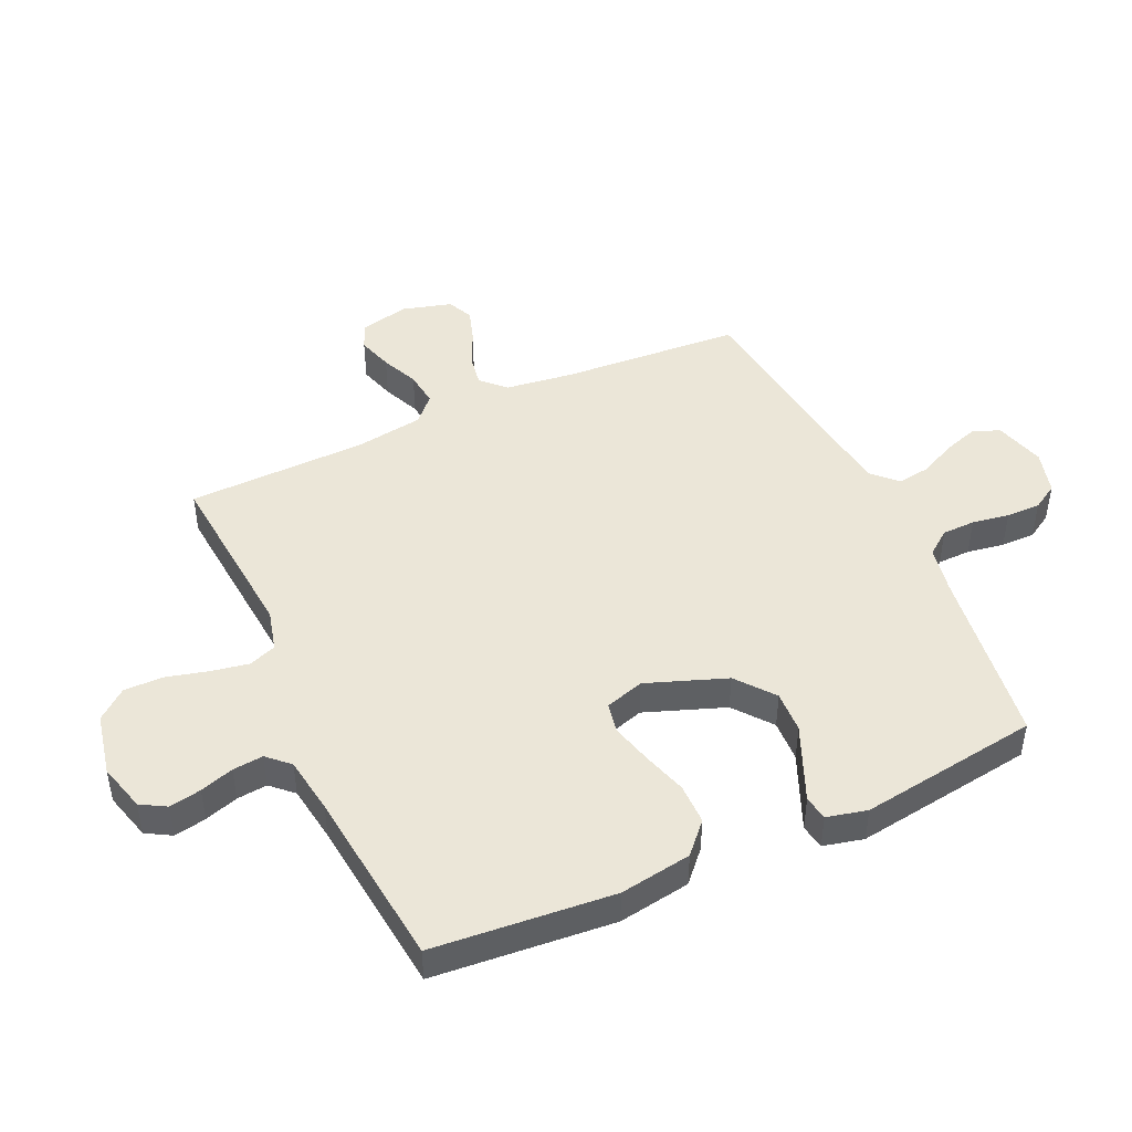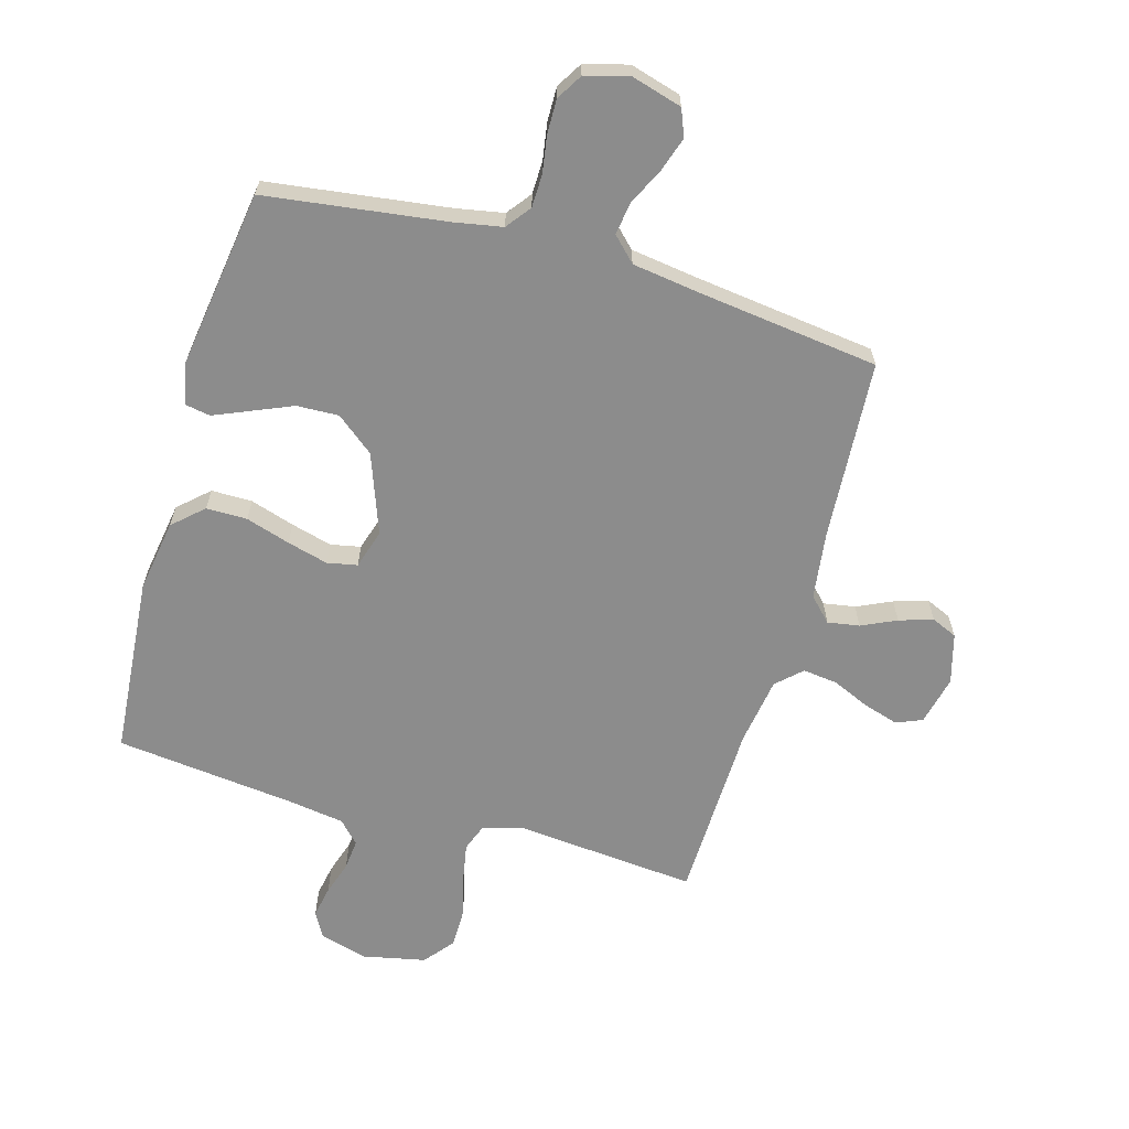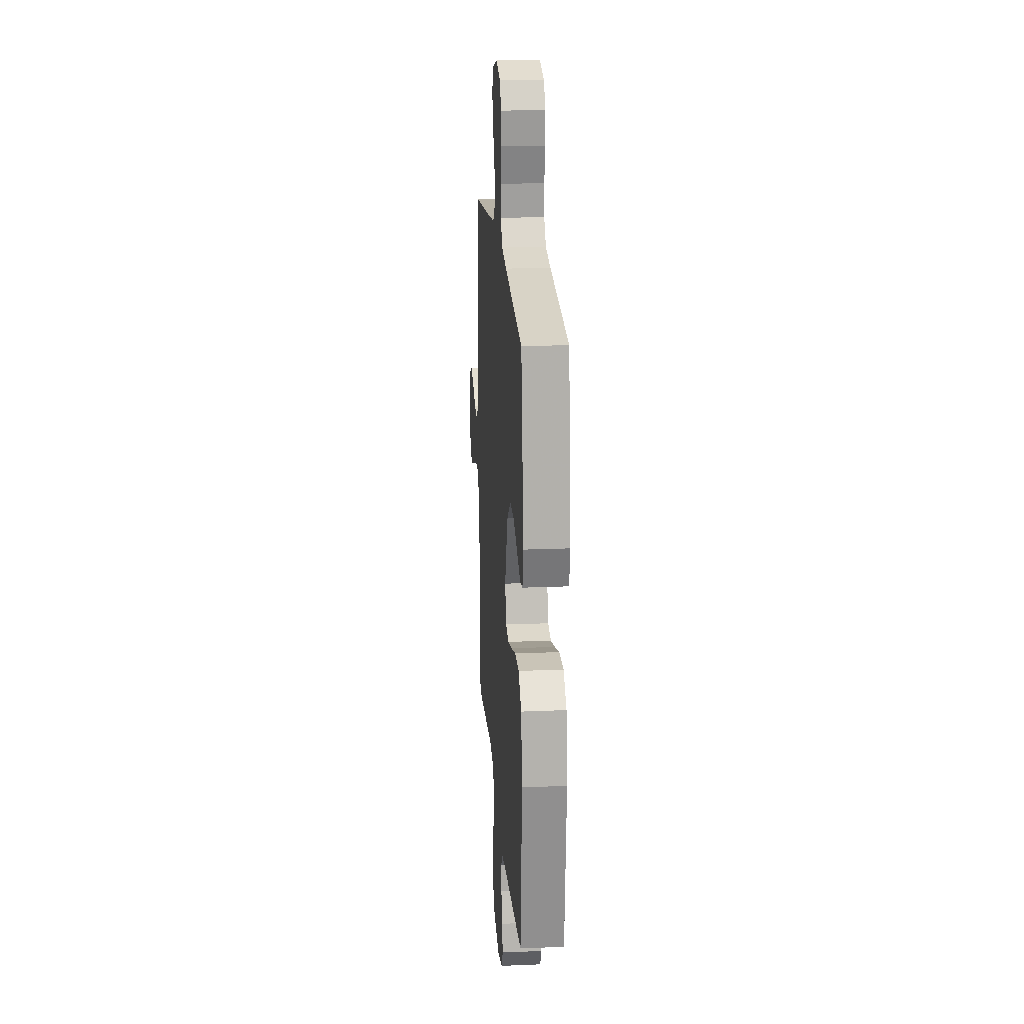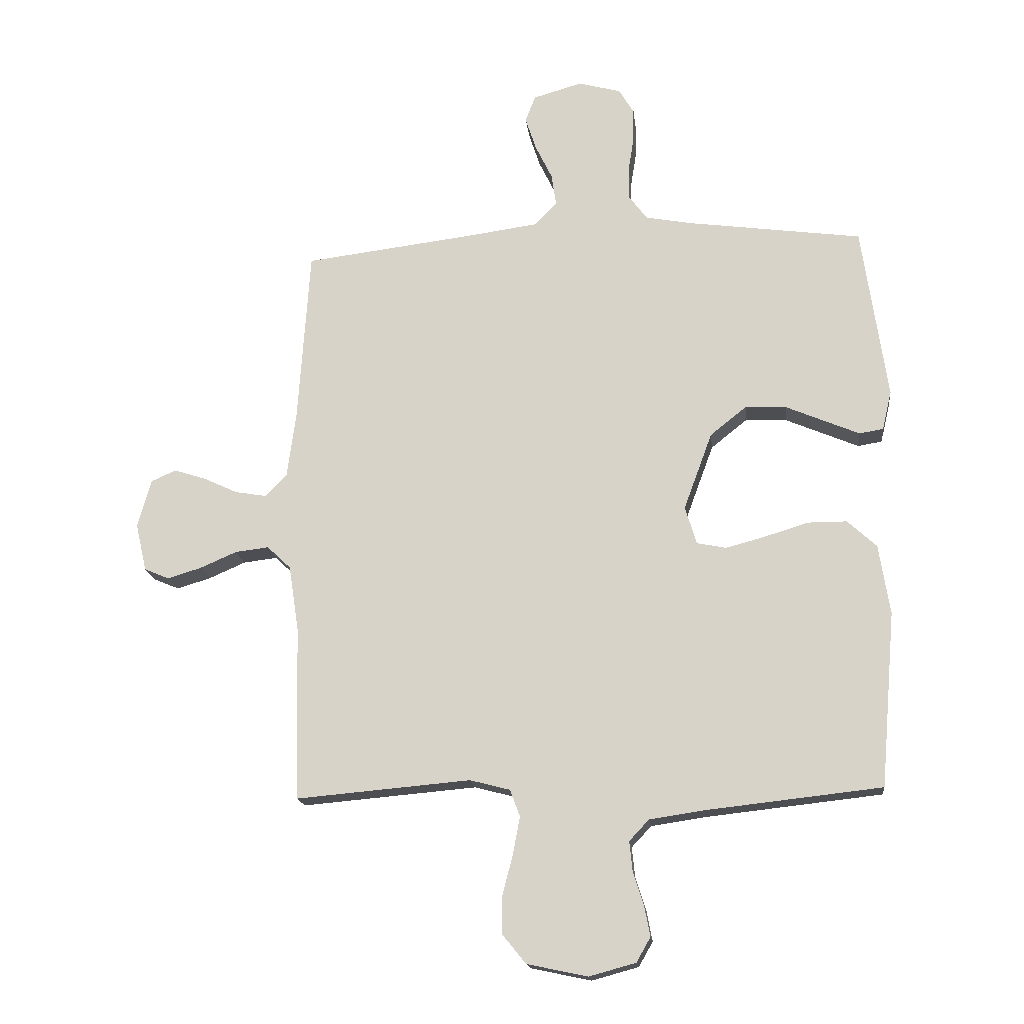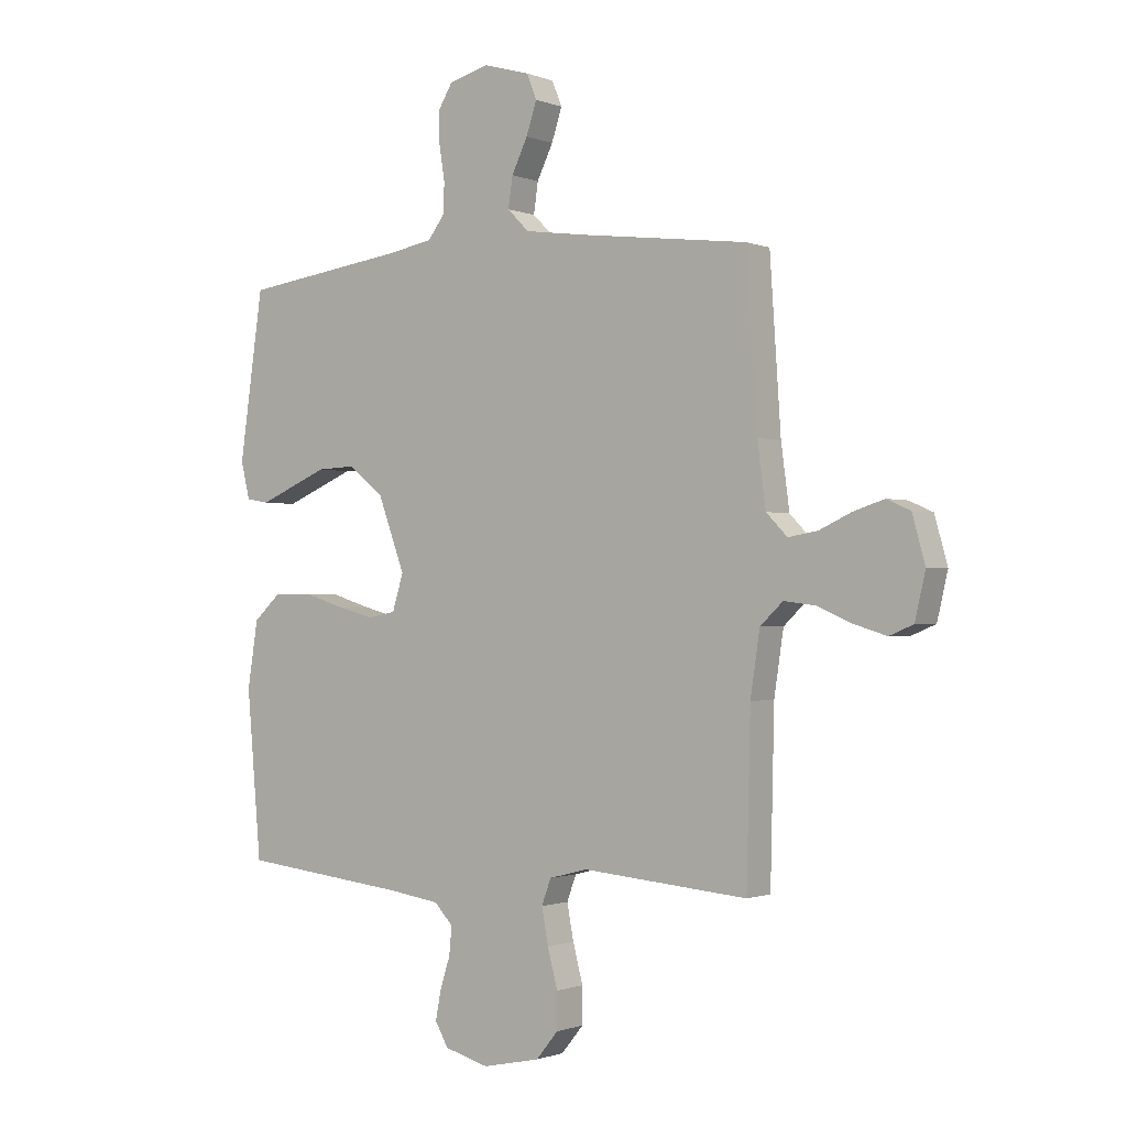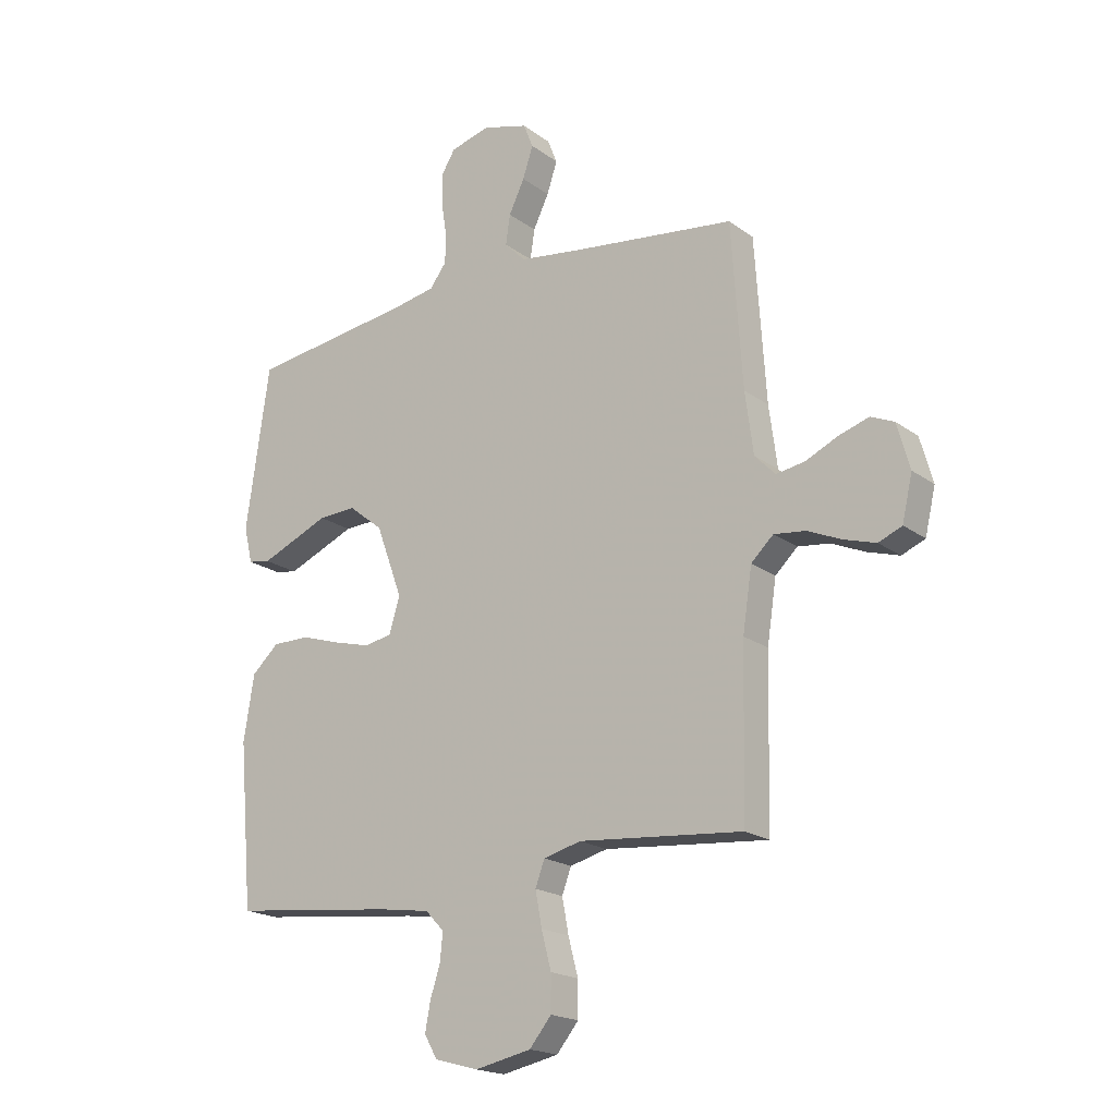
<metadata>
{"format":"obj","ext":"obj","renderer":"f3d","projection":"perspective","resolution":1024,"background":"white","views":[{"elev":46.2,"azim":-114.6,"up":"+Y"},{"elev":-64.2,"azim":-16.1,"up":"+Y"},{"elev":20.0,"azim":-94.4,"up":"+Z"},{"elev":-16.9,"azim":-173.6,"up":"+Z"},{"elev":-1.0,"azim":35.8,"up":"+Z"},{"elev":-19.2,"azim":36.6,"up":"+Z"}]}
</metadata>
<code>
v -0.5 0.07 0.5
v -0.2 0.07 0.541
v -0.12 0.07 0.556
v -0.089 0.07 0.597
v -0.088 0.07 0.652
v -0.098 0.07 0.714
v -0.099 0.07 0.771
v -0.073 0.07 0.814
v 0 0.07 0.834
v 0.084 0.07 0.81
v 0.102 0.07 0.765
v 0.083 0.07 0.707
v 0.054 0.07 0.647
v 0.046 0.07 0.592
v 0.085 0.07 0.553
v 0.2 0.07 0.537
v 0.5 0.07 0.5
v 0.52 0.07 0.2
v 0.535 0.07 0.087
v 0.573 0.07 0.048
v 0.626 0.07 0.057
v 0.684 0.07 0.084
v 0.74 0.07 0.102
v 0.783 0.07 0.083
v 0.806 0.07 0
v 0.787 0.07 -0.082
v 0.744 0.07 -0.1
v 0.685 0.07 -0.082
v 0.623 0.07 -0.055
v 0.565 0.07 -0.048
v 0.524 0.07 -0.087
v 0.507 0.07 -0.2
v 0.5 0.07 -0.5
v 0.2 0.07 -0.474
v 0.131 0.07 -0.492
v 0.114 0.07 -0.538
v 0.126 0.07 -0.602
v 0.144 0.07 -0.671
v 0.144 0.07 -0.736
v 0.104 0.07 -0.785
v 0 0.07 -0.807
v -0.08 0.07 -0.785
v -0.104 0.07 -0.743
v -0.094 0.07 -0.69
v -0.076 0.07 -0.634
v -0.071 0.07 -0.583
v -0.105 0.07 -0.547
v -0.2 0.07 -0.533
v -0.5 0.07 -0.5
v -0.526 0.07 -0.2
v -0.507 0.07 -0.08
v -0.457 0.07 -0.034
v -0.389 0.07 -0.034
v -0.315 0.07 -0.057
v -0.247 0.07 -0.075
v -0.197 0.07 -0.065
v -0.177 0.07 0
v -0.226 0.07 0.133
v -0.289 0.07 0.183
v -0.359 0.07 0.18
v -0.427 0.07 0.151
v -0.486 0.07 0.126
v -0.527 0.07 0.133
v -0.543 0.07 0.2
v -0.5 0 0.5
v -0.2 0 0.541
v -0.12 0 0.556
v -0.089 0 0.597
v -0.088 0 0.652
v -0.098 0 0.714
v -0.099 0 0.771
v -0.073 0 0.814
v 0 0 0.834
v 0.084 0 0.81
v 0.102 0 0.765
v 0.083 0 0.707
v 0.054 0 0.647
v 0.046 0 0.592
v 0.085 0 0.553
v 0.2 0 0.537
v 0.5 0 0.5
v 0.52 0 0.2
v 0.535 0 0.087
v 0.573 0 0.048
v 0.626 0 0.057
v 0.684 0 0.084
v 0.74 0 0.102
v 0.783 0 0.083
v 0.806 0 0
v 0.787 0 -0.082
v 0.744 0 -0.1
v 0.685 0 -0.082
v 0.623 0 -0.055
v 0.565 0 -0.048
v 0.524 0 -0.087
v 0.507 0 -0.2
v 0.5 0 -0.5
v 0.2 0 -0.474
v 0.131 0 -0.492
v 0.114 0 -0.538
v 0.126 0 -0.602
v 0.144 0 -0.671
v 0.144 0 -0.736
v 0.104 0 -0.785
v 0 0 -0.807
v -0.08 0 -0.785
v -0.104 0 -0.743
v -0.094 0 -0.69
v -0.076 0 -0.634
v -0.071 0 -0.583
v -0.105 0 -0.547
v -0.2 0 -0.533
v -0.5 0 -0.5
v -0.526 0 -0.2
v -0.507 0 -0.08
v -0.457 0 -0.034
v -0.389 0 -0.034
v -0.315 0 -0.057
v -0.247 0 -0.075
v -0.197 0 -0.065
v -0.177 0 0
v -0.226 0 0.133
v -0.289 0 0.183
v -0.359 0 0.18
v -0.427 0 0.151
v -0.486 0 0.126
v -0.527 0 0.133
v -0.543 0 0.2
f 63 64 1 2
f 60 61 62 63
f 60 63 2 3
f 59 60 3 4
f 58 59 4
f 57 58 4
f 51 52 53 54
f 51 54 55
f 48 49 50 51
f 47 48 51 55
f 46 47 55 56
f 42 43 44 45
f 42 45 46
f 41 42 46
f 37 38 39 40
f 36 37 40 41
f 35 36 41 46
f 32 33 34
f 31 32 34 35
f 26 27 28 29
f 24 25 26 29
f 24 29 30
f 21 22 23 24
f 20 21 24 30
f 19 20 30 31
f 16 17 18
f 15 16 18 19
f 14 15 19 31
f 10 11 12 13
f 8 9 10 13
f 8 13 14
f 5 6 7 8
f 4 5 8 14
f 57 4 14 31
f 46 56 57
f 31 35 46 57
f 66 65 128 127
f 127 126 125 124
f 67 66 127 124
f 68 67 124 123
f 68 123 122
f 68 122 121
f 118 117 116 115
f 119 118 115
f 115 114 113 112
f 119 115 112 111
f 120 119 111 110
f 109 108 107 106
f 110 109 106
f 110 106 105
f 104 103 102 101
f 105 104 101 100
f 110 105 100 99
f 98 97 96
f 99 98 96 95
f 93 92 91 90
f 93 90 89 88
f 94 93 88
f 88 87 86 85
f 94 88 85 84
f 95 94 84 83
f 82 81 80
f 83 82 80 79
f 95 83 79 78
f 77 76 75 74
f 77 74 73 72
f 78 77 72
f 72 71 70 69
f 78 72 69 68
f 95 78 68 121
f 121 120 110
f 121 110 99 95
f 1 65 66 2
f 2 66 67 3
f 3 67 68 4
f 4 68 69 5
f 5 69 70 6
f 6 70 71 7
f 7 71 72 8
f 8 72 73 9
f 9 73 74 10
f 10 74 75 11
f 11 75 76 12
f 12 76 77 13
f 13 77 78 14
f 14 78 79 15
f 15 79 80 16
f 16 80 81 17
f 17 81 82 18
f 18 82 83 19
f 19 83 84 20
f 20 84 85 21
f 21 85 86 22
f 22 86 87 23
f 23 87 88 24
f 24 88 89 25
f 25 89 90 26
f 26 90 91 27
f 27 91 92 28
f 28 92 93 29
f 29 93 94 30
f 30 94 95 31
f 31 95 96 32
f 32 96 97 33
f 33 97 98 34
f 34 98 99 35
f 35 99 100 36
f 36 100 101 37
f 37 101 102 38
f 38 102 103 39
f 39 103 104 40
f 40 104 105 41
f 41 105 106 42
f 42 106 107 43
f 43 107 108 44
f 44 108 109 45
f 45 109 110 46
f 46 110 111 47
f 47 111 112 48
f 48 112 113 49
f 49 113 114 50
f 50 114 115 51
f 51 115 116 52
f 52 116 117 53
f 53 117 118 54
f 54 118 119 55
f 55 119 120 56
f 56 120 121 57
f 57 121 122 58
f 58 122 123 59
f 59 123 124 60
f 60 124 125 61
f 61 125 126 62
f 62 126 127 63
f 63 127 128 64
f 64 128 65 1

</code>
